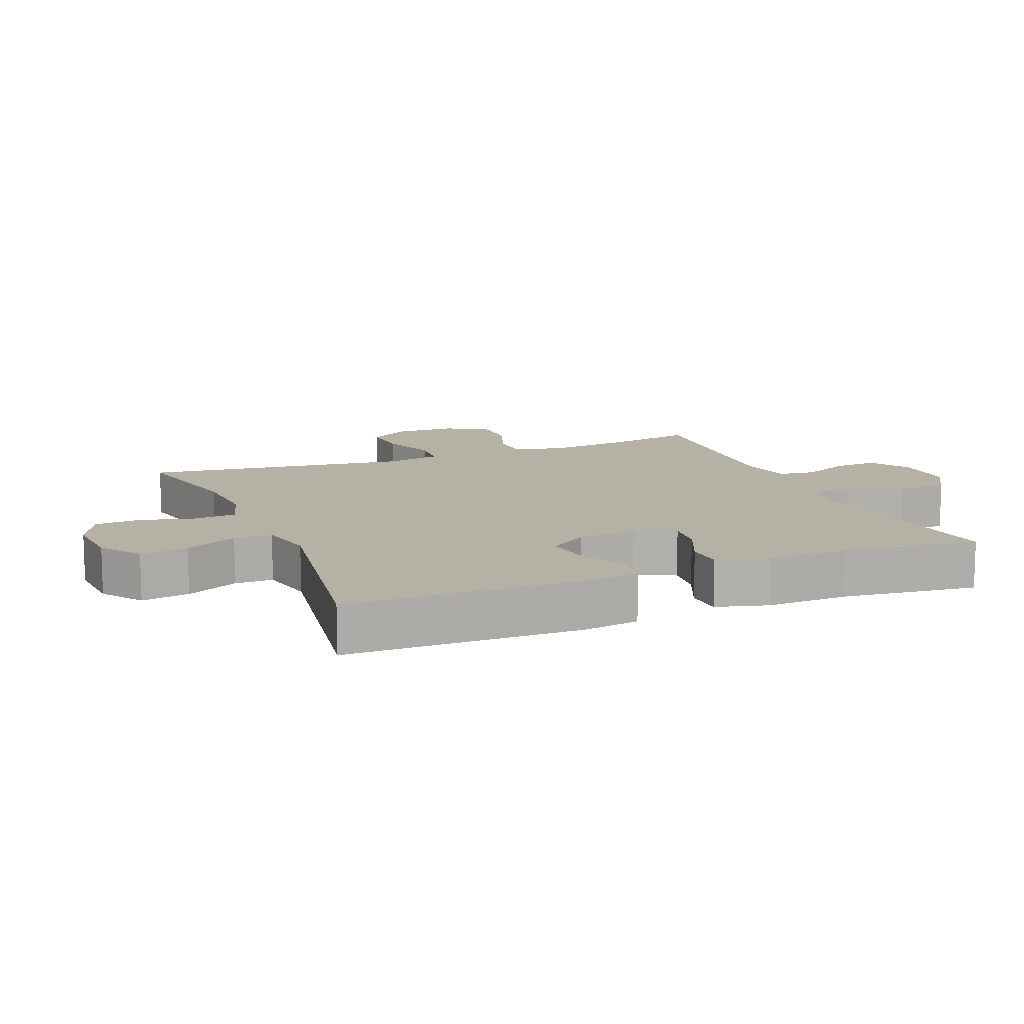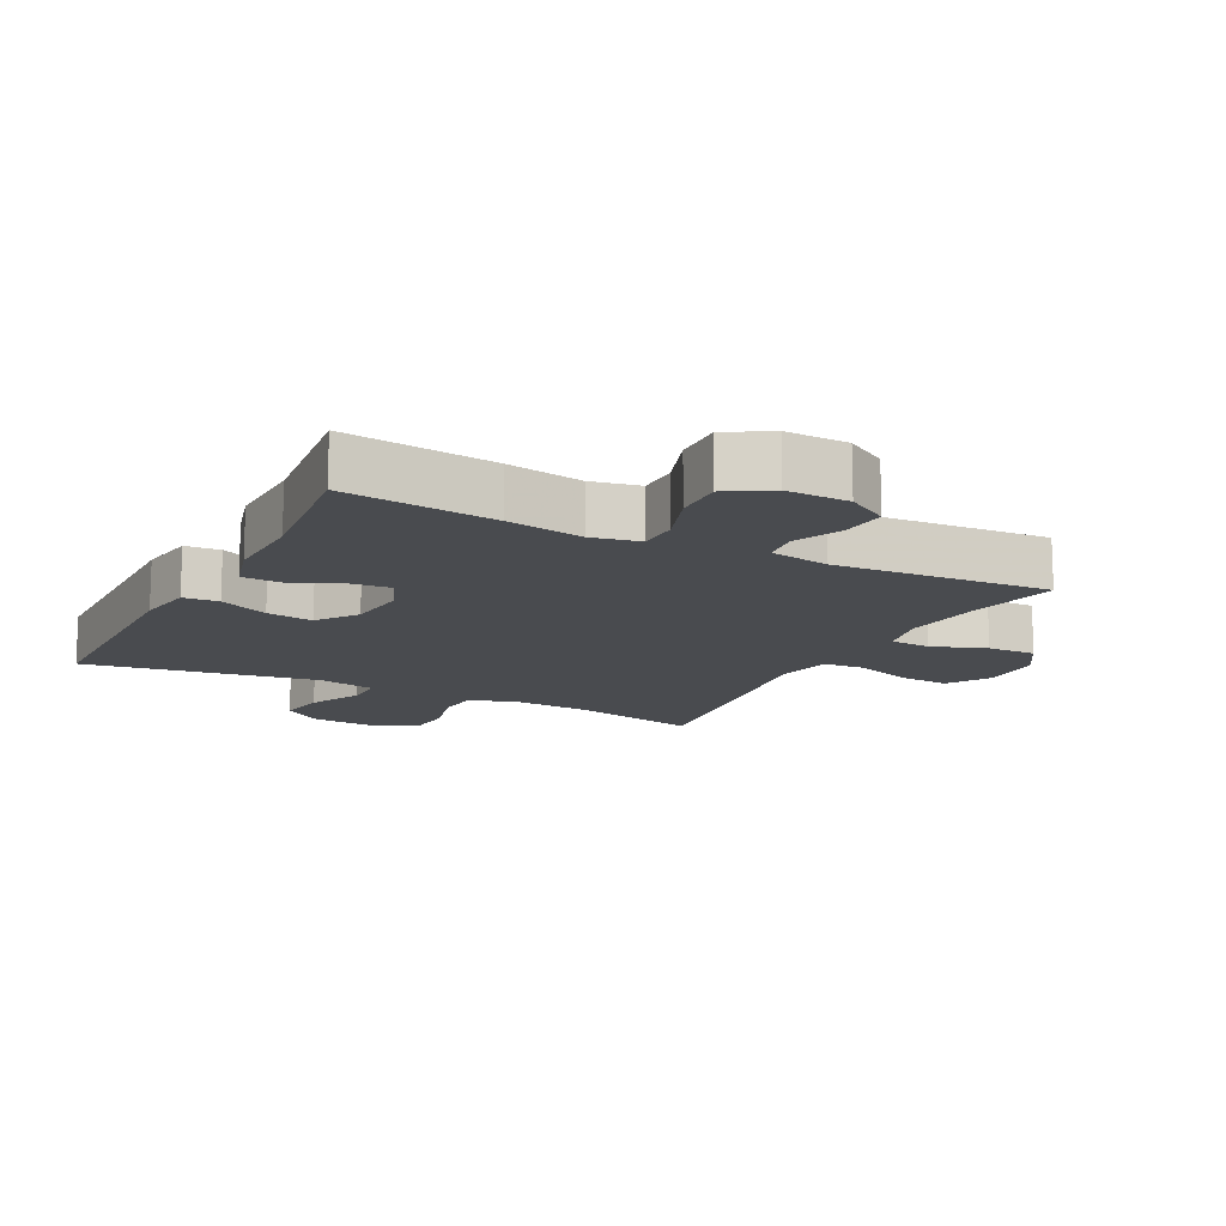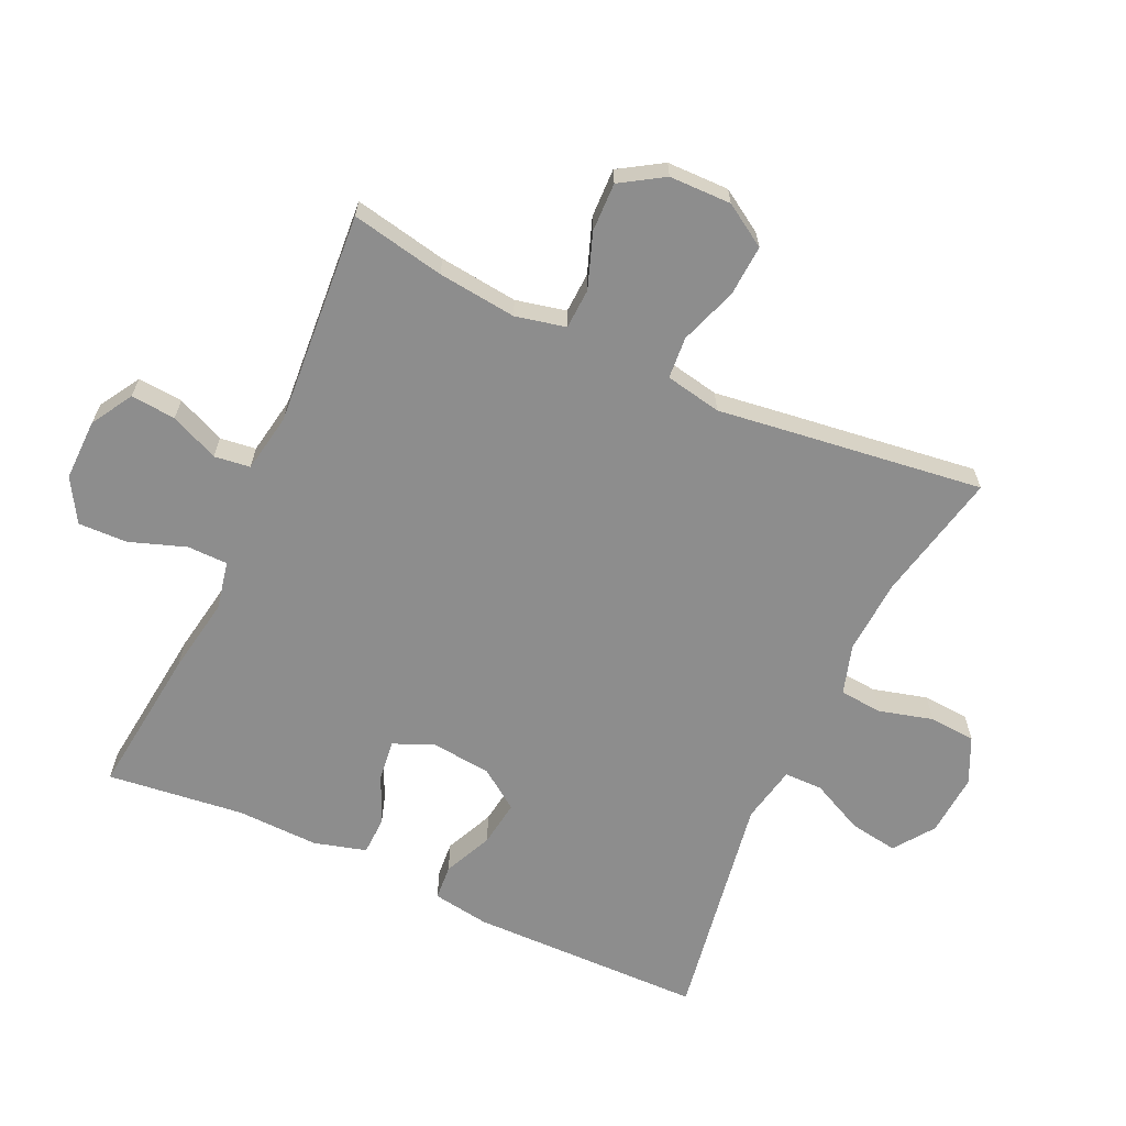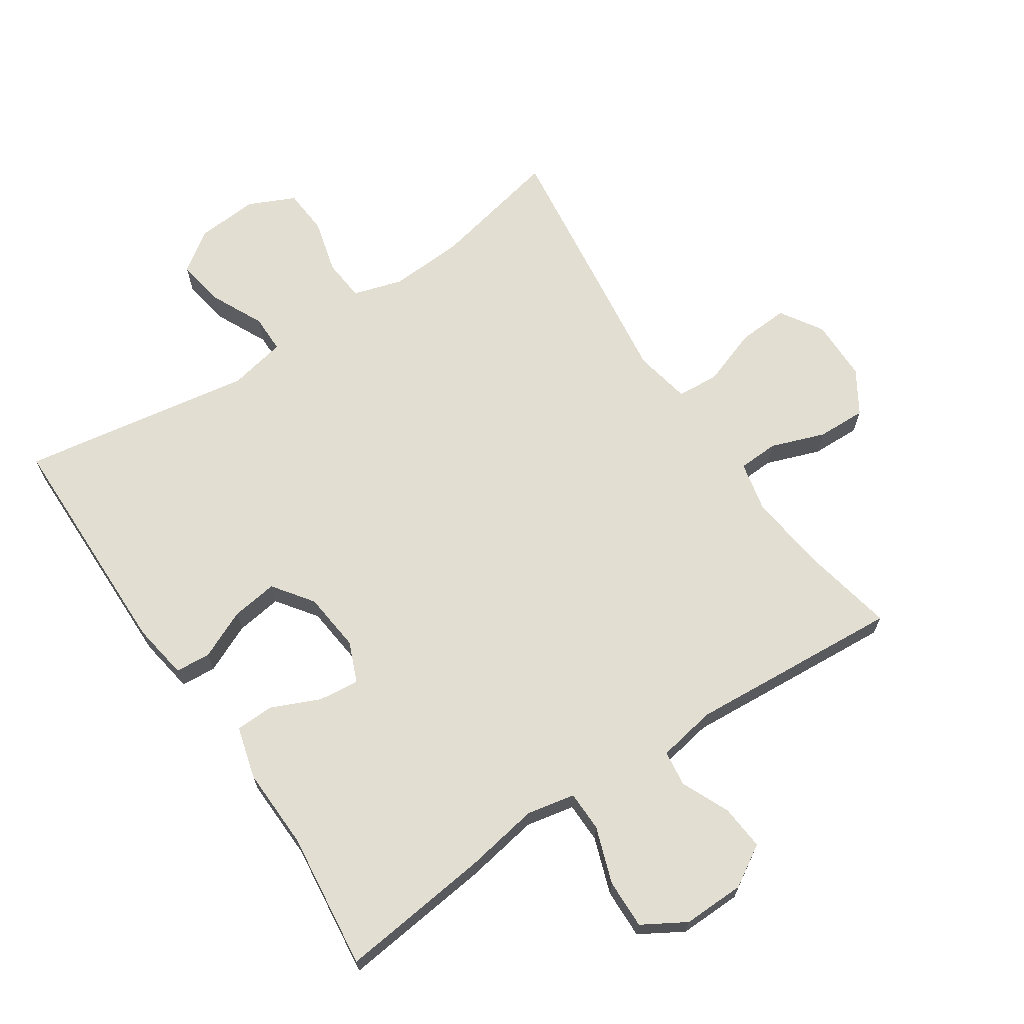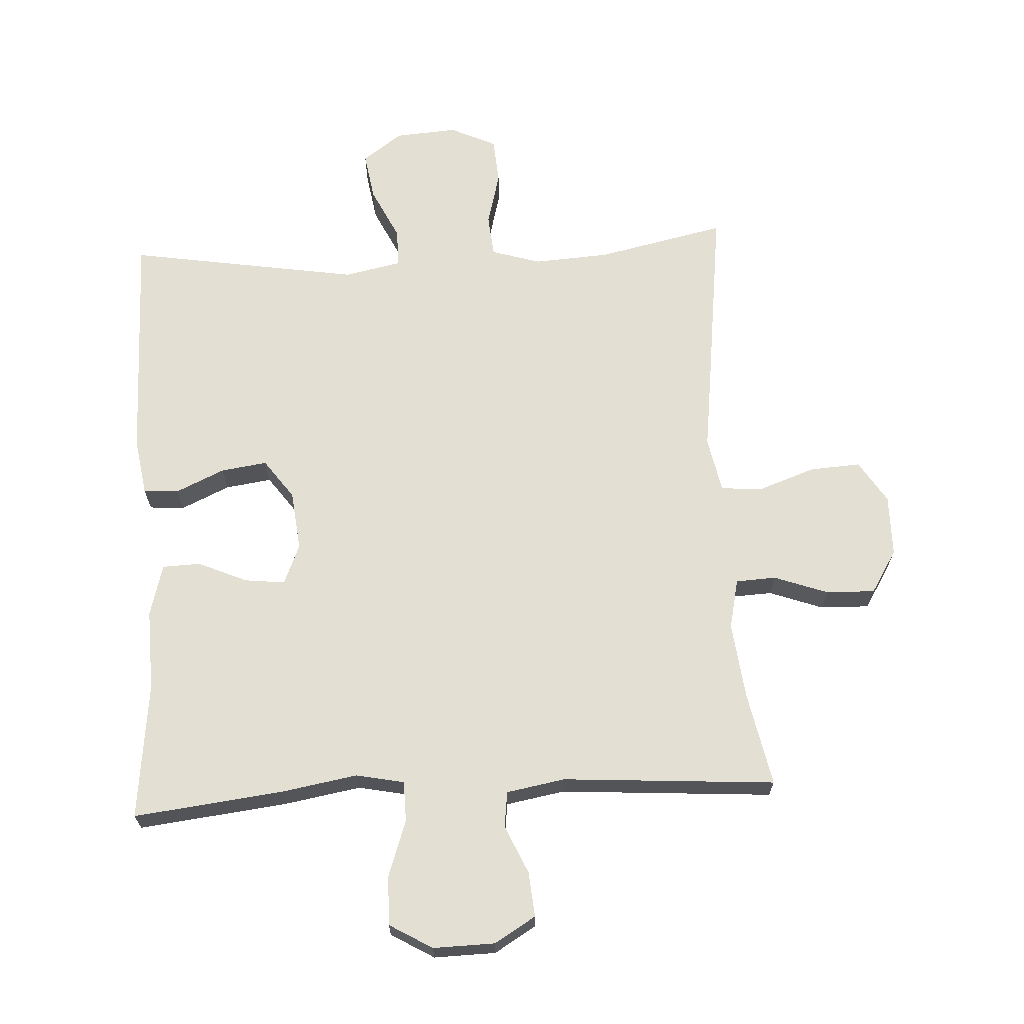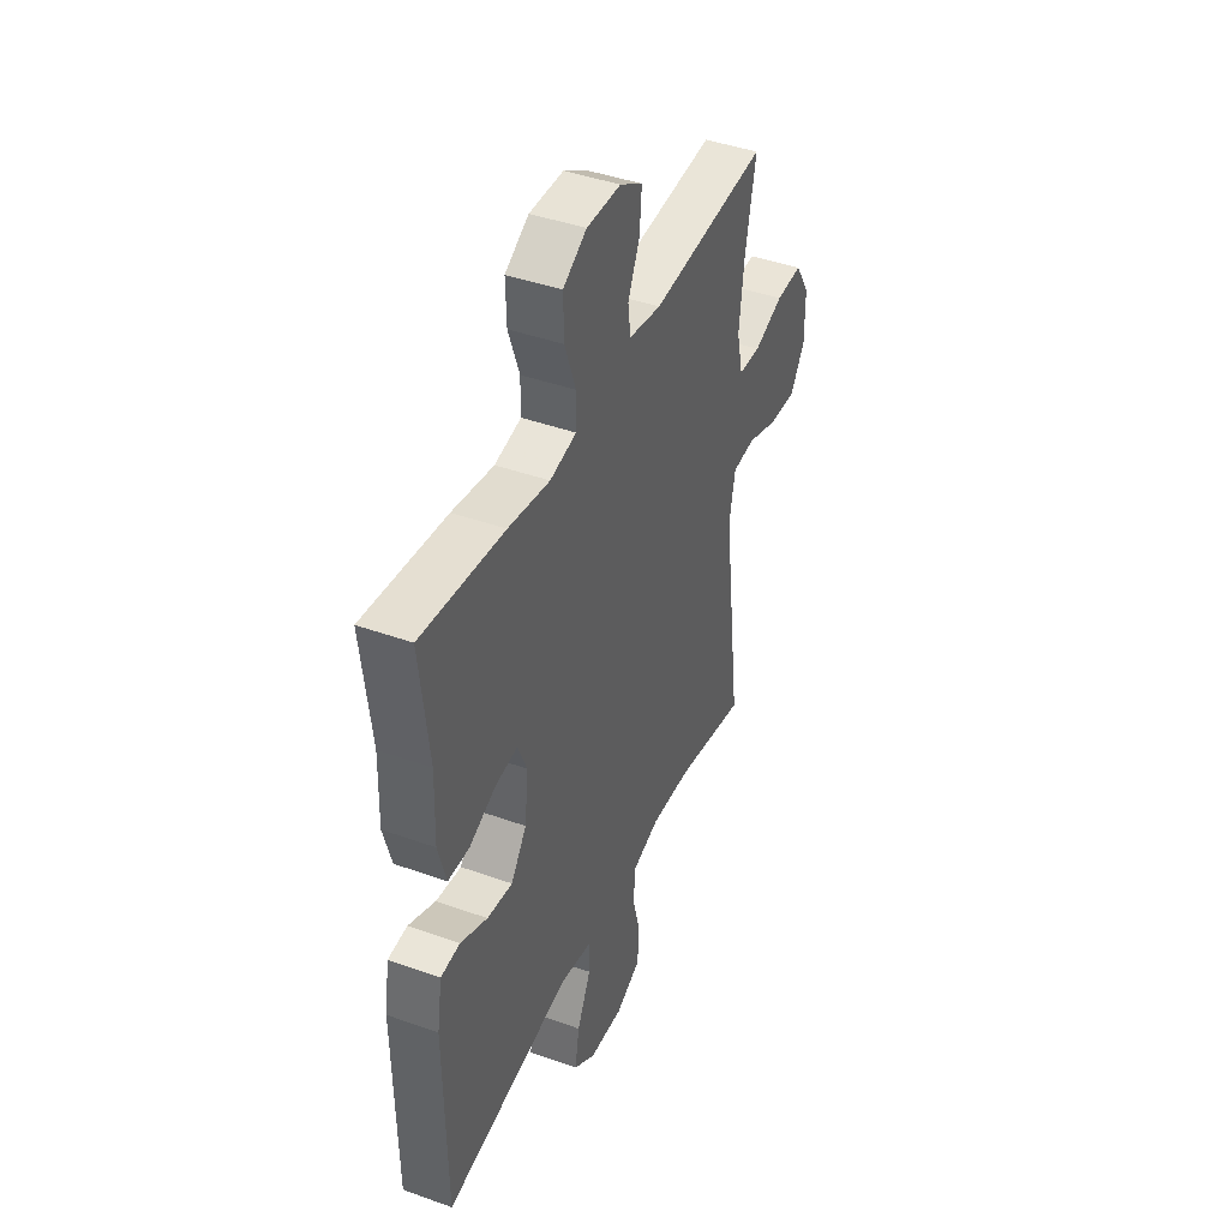
<metadata>
{"format":"obj","ext":"obj","renderer":"f3d","projection":"perspective","resolution":1024,"background":"white","views":[{"elev":11.9,"azim":-112.2,"up":"+Y"},{"elev":-13.8,"azim":-27.2,"up":"+Y"},{"elev":-64.6,"azim":65.4,"up":"+Y"},{"elev":67.4,"azim":-33.7,"up":"+Y"},{"elev":67.0,"azim":-3.1,"up":"+Y"},{"elev":42.8,"azim":-66.9,"up":"+Z"}]}
</metadata>
<code>
v -0.5 0.07 0.5
v -0.269 0.07 0.473
v -0.153 0.07 0.453
v -0.079 0.07 0.468
v -0.078 0.07 0.53
v -0.108 0.07 0.616
v -0.11 0.07 0.692
v -0.044 0.07 0.731
v 0.051 0.07 0.729
v 0.114 0.07 0.691
v 0.108 0.07 0.622
v 0.075 0.07 0.548
v 0.082 0.07 0.493
v 0.172 0.07 0.477
v 0.5 0.07 0.5
v 0.471 0.07 0.357
v 0.457 0.07 0.237
v 0.474 0.07 0.16
v 0.536 0.07 0.157
v 0.619 0.07 0.187
v 0.694 0.07 0.189
v 0.735 0.07 0.123
v 0.736 0.07 0.028
v 0.695 0.07 -0.037
v 0.617 0.07 -0.032
v 0.529 0.07 -0.001
v 0.465 0.07 -0.006
v 0.448 0.07 -0.092
v 0.465 0.07 -0.223
v 0.5 0.07 -0.5
v 0.301 0.07 -0.457
v 0.186 0.07 -0.45
v 0.11 0.07 -0.473
v 0.104 0.07 -0.538
v 0.126 0.07 -0.621
v 0.121 0.07 -0.692
v 0.05 0.07 -0.725
v -0.046 0.07 -0.718
v -0.107 0.07 -0.674
v -0.095 0.07 -0.6
v -0.056 0.07 -0.519
v -0.056 0.07 -0.46
v -0.144 0.07 -0.442
v -0.5 0.07 -0.5
v -0.504 0.07 -0.14
v -0.49 0.07 -0.053
v -0.436 0.07 -0.049
v -0.361 0.07 -0.083
v -0.29 0.07 -0.093
v -0.246 0.07 -0.032
v -0.236 0.07 0.06
v -0.262 0.07 0.122
v -0.324 0.07 0.115
v -0.399 0.07 0.082
v -0.458 0.07 0.084
v -0.48 0.07 0.164
v -0.476 0.07 0.29
v -0.5 0 0.5
v -0.269 0 0.473
v -0.153 0 0.453
v -0.079 0 0.468
v -0.078 0 0.53
v -0.108 0 0.616
v -0.11 0 0.692
v -0.044 0 0.731
v 0.051 0 0.729
v 0.114 0 0.691
v 0.108 0 0.622
v 0.075 0 0.548
v 0.082 0 0.493
v 0.172 0 0.477
v 0.5 0 0.5
v 0.471 0 0.357
v 0.457 0 0.237
v 0.474 0 0.16
v 0.536 0 0.157
v 0.619 0 0.187
v 0.694 0 0.189
v 0.735 0 0.123
v 0.736 0 0.028
v 0.695 0 -0.037
v 0.617 0 -0.032
v 0.529 0 -0.001
v 0.465 0 -0.006
v 0.448 0 -0.092
v 0.465 0 -0.223
v 0.5 0 -0.5
v 0.301 0 -0.457
v 0.186 0 -0.45
v 0.11 0 -0.473
v 0.104 0 -0.538
v 0.126 0 -0.621
v 0.121 0 -0.692
v 0.05 0 -0.725
v -0.046 0 -0.718
v -0.107 0 -0.674
v -0.095 0 -0.6
v -0.056 0 -0.519
v -0.056 0 -0.46
v -0.144 0 -0.442
v -0.5 0 -0.5
v -0.504 0 -0.14
v -0.49 0 -0.053
v -0.436 0 -0.049
v -0.361 0 -0.083
v -0.29 0 -0.093
v -0.246 0 -0.032
v -0.236 0 0.06
v -0.262 0 0.122
v -0.324 0 0.115
v -0.399 0 0.082
v -0.458 0 0.084
v -0.48 0 0.164
v -0.476 0 0.29
f 55 56 57
f 54 55 57
f 53 54 57
f 1 2 3
f 57 1 3
f 53 57 3
f 52 53 3
f 51 52 3 4
f 50 51 4
f 46 47 48
f 45 46 48
f 44 45 48
f 43 44 48
f 42 43 48 49
f 39 40 41
f 38 39 41
f 37 38 41
f 36 37 41
f 35 36 41
f 34 35 41
f 33 34 41 42
f 42 49 50
f 33 42 50
f 32 33 50
f 28 29 30 31
f 32 50 4
f 31 32 4
f 28 31 4
f 27 28 4
f 24 25 26
f 23 24 26
f 22 23 26
f 21 22 26
f 20 21 26
f 19 20 26
f 14 15 16
f 13 14 16 17
f 10 11 12
f 9 10 12
f 8 9 12
f 7 8 12
f 6 7 12
f 5 6 12
f 5 12 13
f 13 17 18
f 5 13 18
f 4 5 18
f 18 19 26 27
f 4 18 27
f 114 113 112
f 114 112 111
f 114 111 110
f 60 59 58
f 60 58 114
f 60 114 110
f 60 110 109
f 61 60 109 108
f 61 108 107
f 105 104 103
f 105 103 102
f 105 102 101
f 105 101 100
f 106 105 100 99
f 98 97 96
f 98 96 95
f 98 95 94
f 98 94 93
f 98 93 92
f 98 92 91
f 99 98 91 90
f 107 106 99
f 107 99 90
f 107 90 89
f 88 87 86 85
f 61 107 89
f 61 89 88
f 61 88 85
f 61 85 84
f 83 82 81
f 83 81 80
f 83 80 79
f 83 79 78
f 83 78 77
f 83 77 76
f 73 72 71
f 74 73 71 70
f 69 68 67
f 69 67 66
f 69 66 65
f 69 65 64
f 69 64 63
f 69 63 62
f 70 69 62
f 75 74 70
f 75 70 62
f 75 62 61
f 84 83 76 75
f 84 75 61
f 1 58 59 2
f 2 59 60 3
f 3 60 61 4
f 4 61 62 5
f 5 62 63 6
f 6 63 64 7
f 7 64 65 8
f 8 65 66 9
f 9 66 67 10
f 10 67 68 11
f 11 68 69 12
f 12 69 70 13
f 13 70 71 14
f 14 71 72 15
f 15 72 73 16
f 16 73 74 17
f 17 74 75 18
f 18 75 76 19
f 19 76 77 20
f 20 77 78 21
f 21 78 79 22
f 22 79 80 23
f 23 80 81 24
f 24 81 82 25
f 25 82 83 26
f 26 83 84 27
f 27 84 85 28
f 28 85 86 29
f 29 86 87 30
f 30 87 88 31
f 31 88 89 32
f 32 89 90 33
f 33 90 91 34
f 34 91 92 35
f 35 92 93 36
f 36 93 94 37
f 37 94 95 38
f 38 95 96 39
f 39 96 97 40
f 40 97 98 41
f 41 98 99 42
f 42 99 100 43
f 43 100 101 44
f 44 101 102 45
f 45 102 103 46
f 46 103 104 47
f 47 104 105 48
f 48 105 106 49
f 49 106 107 50
f 50 107 108 51
f 51 108 109 52
f 52 109 110 53
f 53 110 111 54
f 54 111 112 55
f 55 112 113 56
f 56 113 114 57
f 57 114 58 1

</code>
